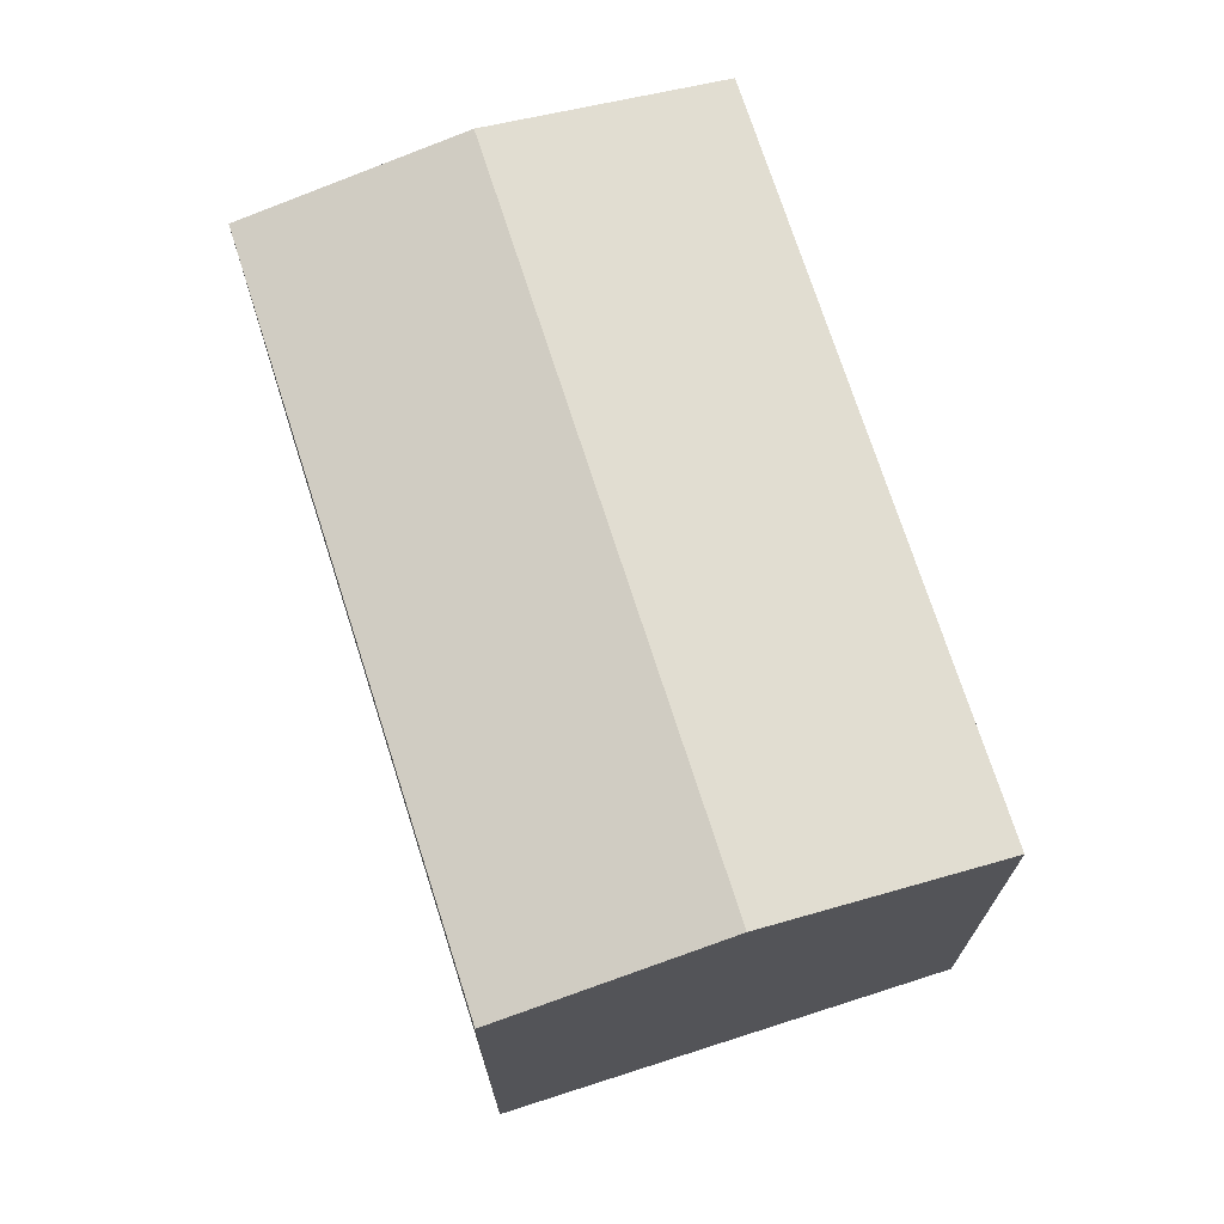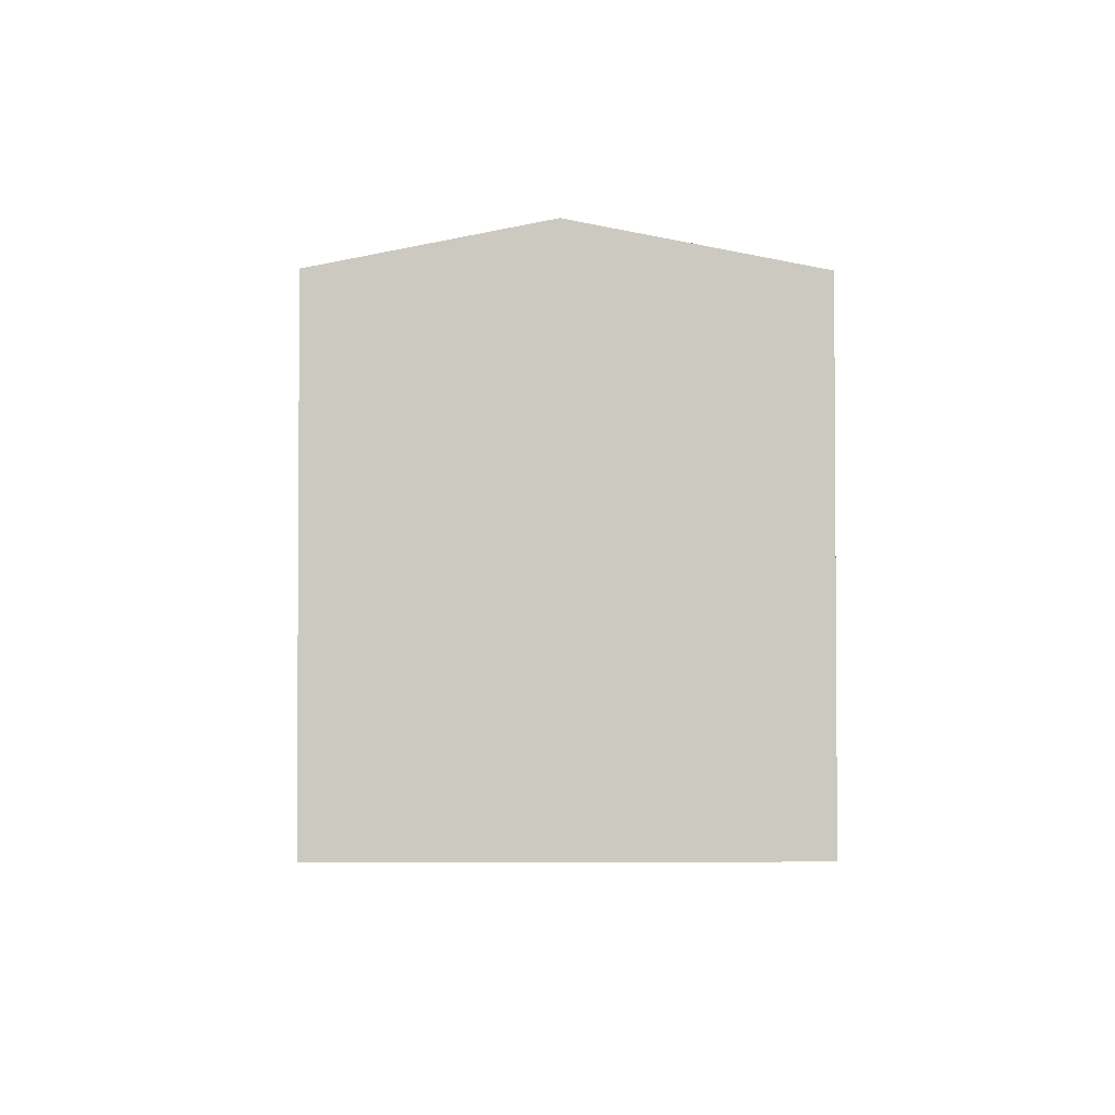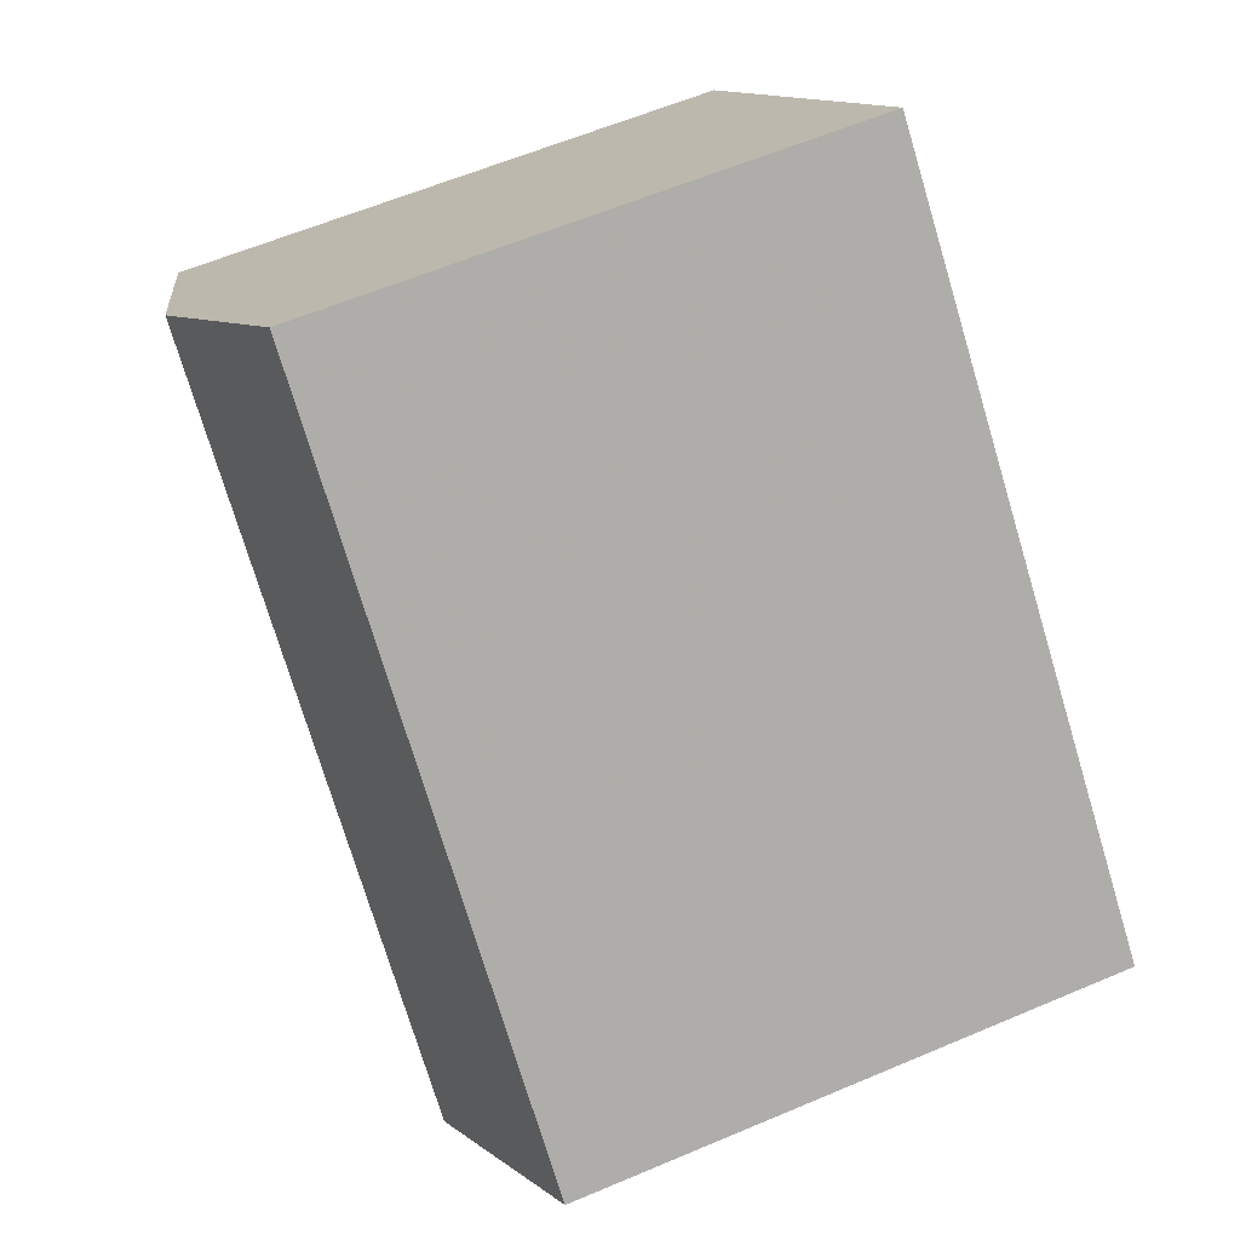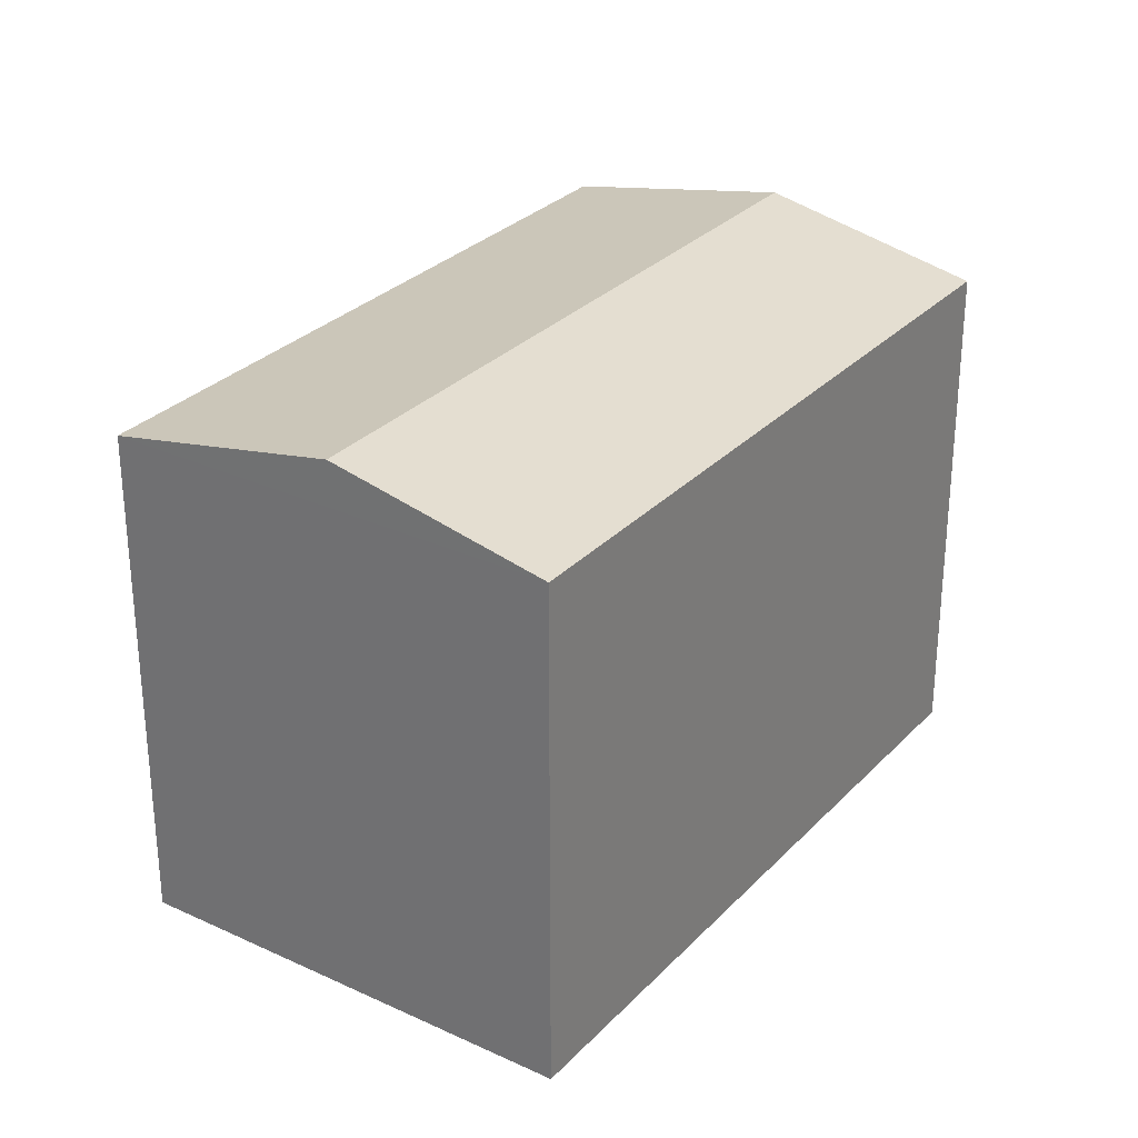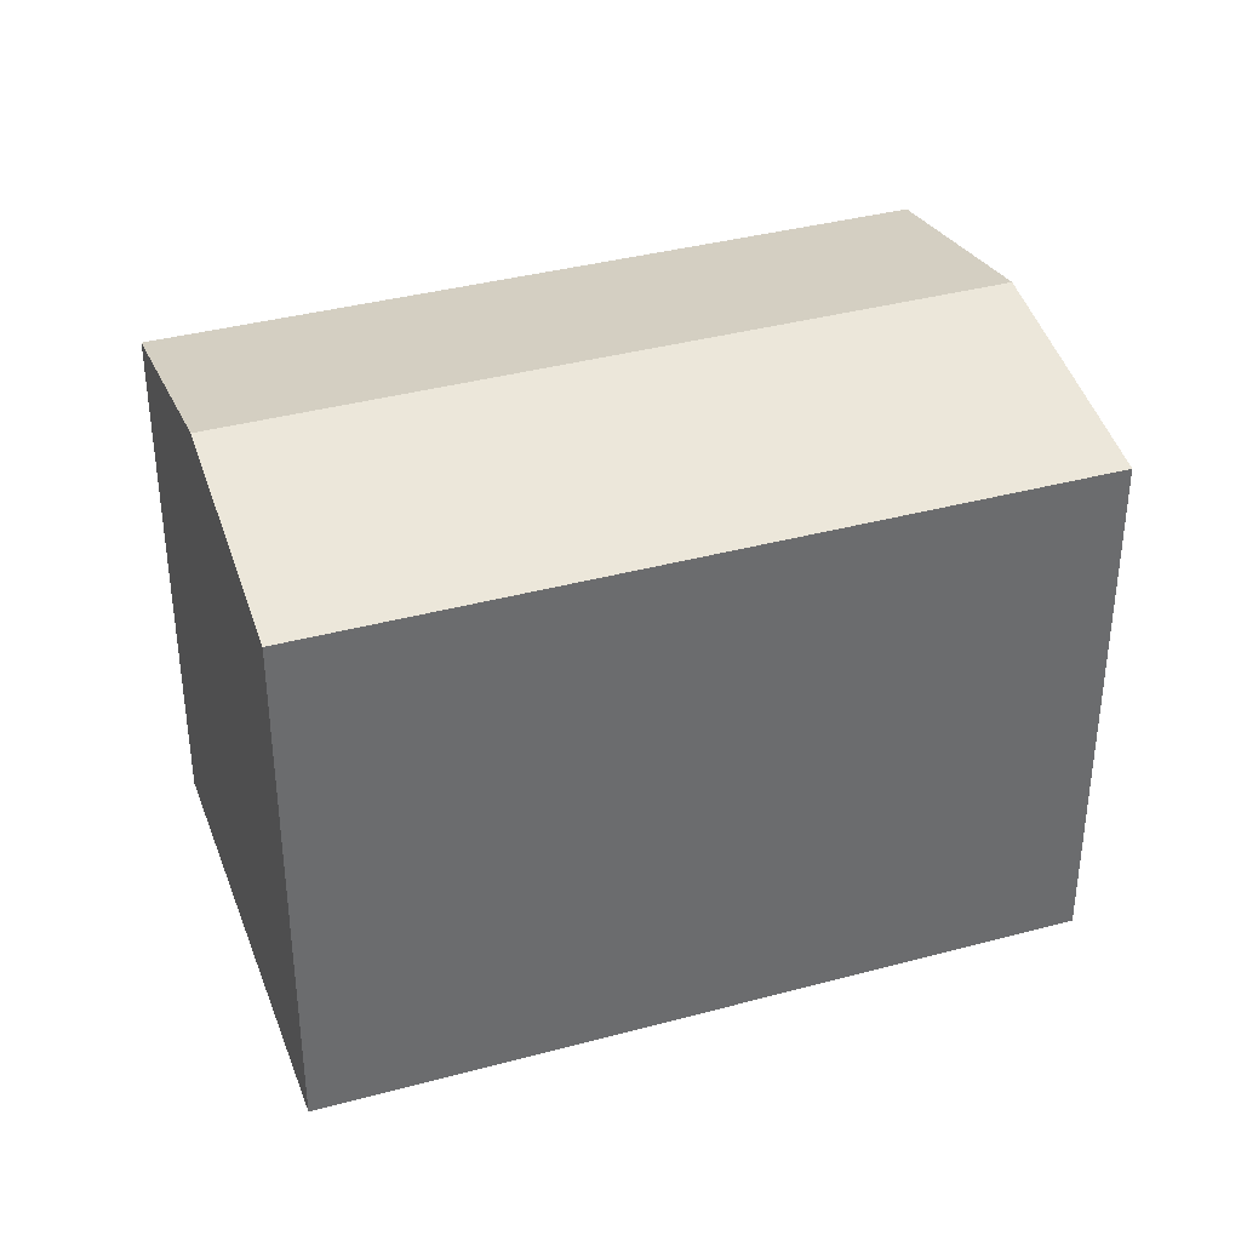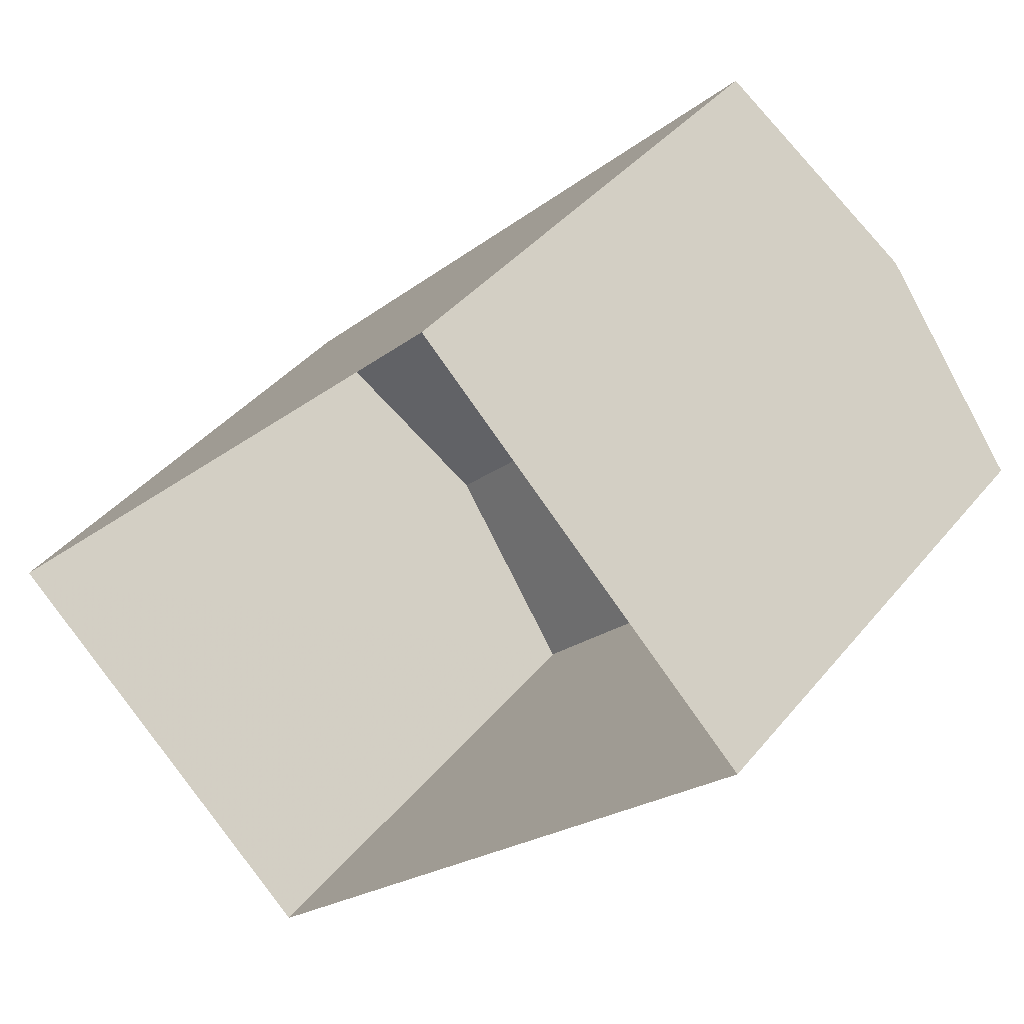
<metadata>
{"format":"obj","ext":"obj","renderer":"f3d","projection":"perspective","resolution":1024,"background":"white","views":[{"elev":72.3,"azim":27.8,"up":"+Z"},{"elev":-2.6,"azim":44.2,"up":"+Z"},{"elev":59.7,"azim":66.4,"up":"+Y"},{"elev":29.5,"azim":-100.1,"up":"+Z"},{"elev":37.3,"azim":116.5,"up":"+Z"},{"elev":39.0,"azim":-145.5,"up":"+Y"}]}
</metadata>
<code>
v -6283 -3.7e+04 3.008
v -6289 -3.699e+04 3.011
v -6285 -3.698e+04 3.011
v -6279 -3.699e+04 3.008
v -6285 -3.698e+04 9.203
v -6281 -3.699e+04 9.745
v -6279 -3.699e+04 9.2
v -6287 -3.699e+04 9.748
v -6283 -3.7e+04 9.2
v -6289 -3.699e+04 9.203
f 1 2 3
f 4 1 3
f 5 6 7
f 8 6 5
f 6 8 9
f 9 8 10
f 8 5 10
f 6 9 7
f 7 4 3
f 5 7 3
f 9 1 4
f 7 9 4
f 9 2 1
f 9 10 2
f 5 3 2
f 10 5 2

</code>
